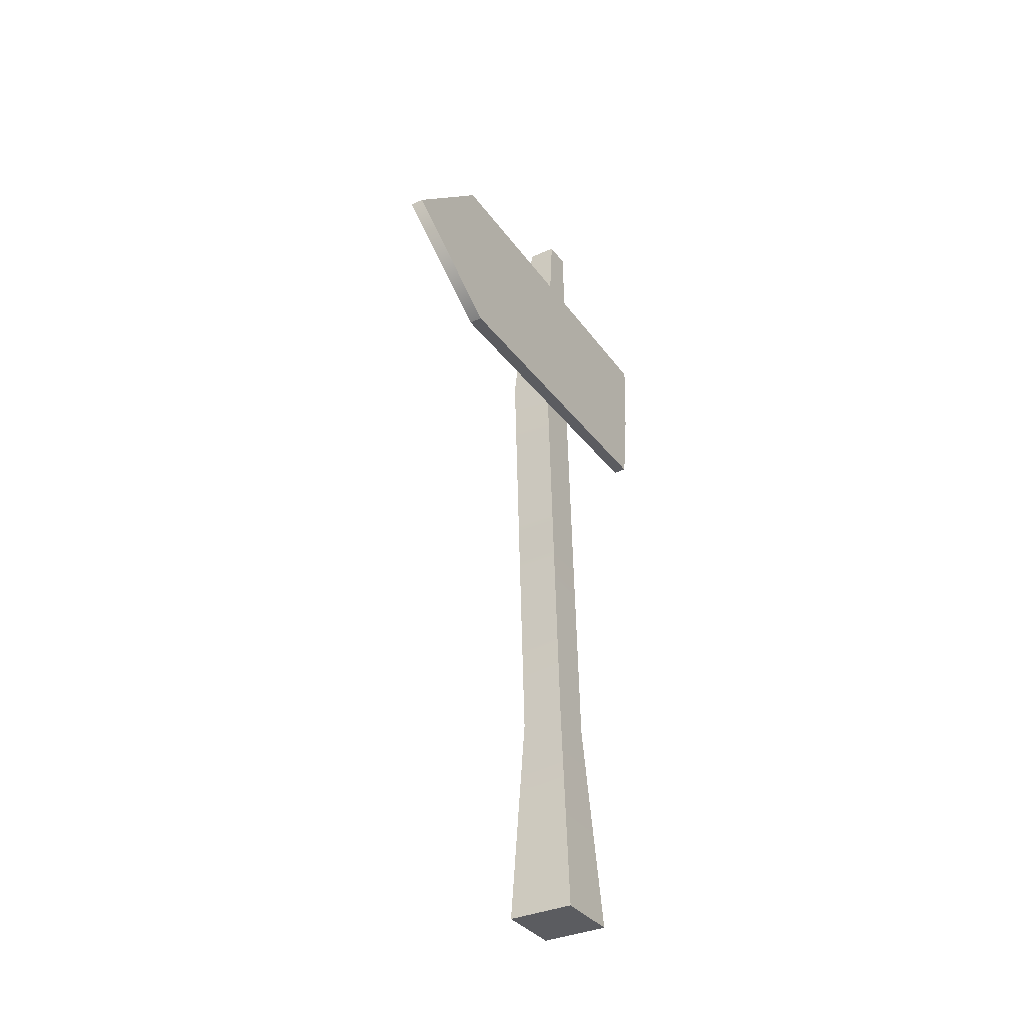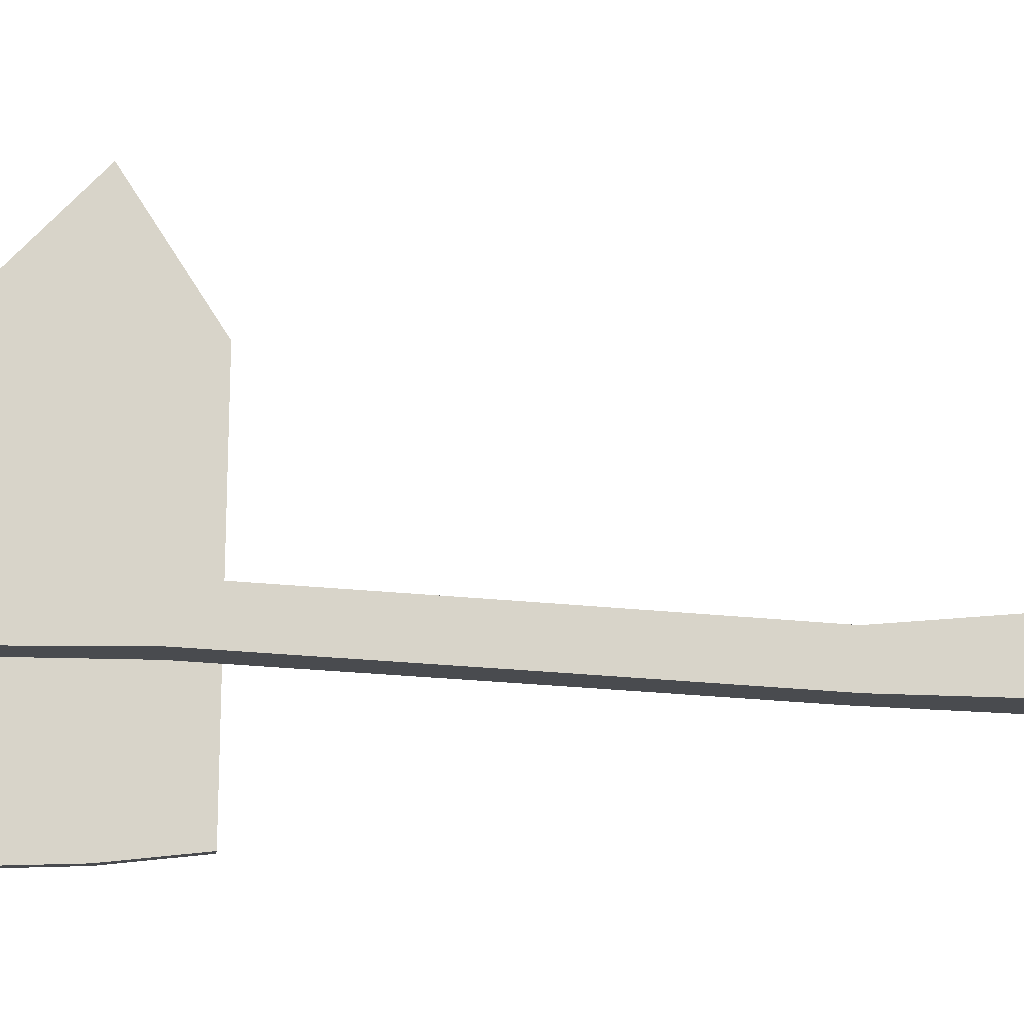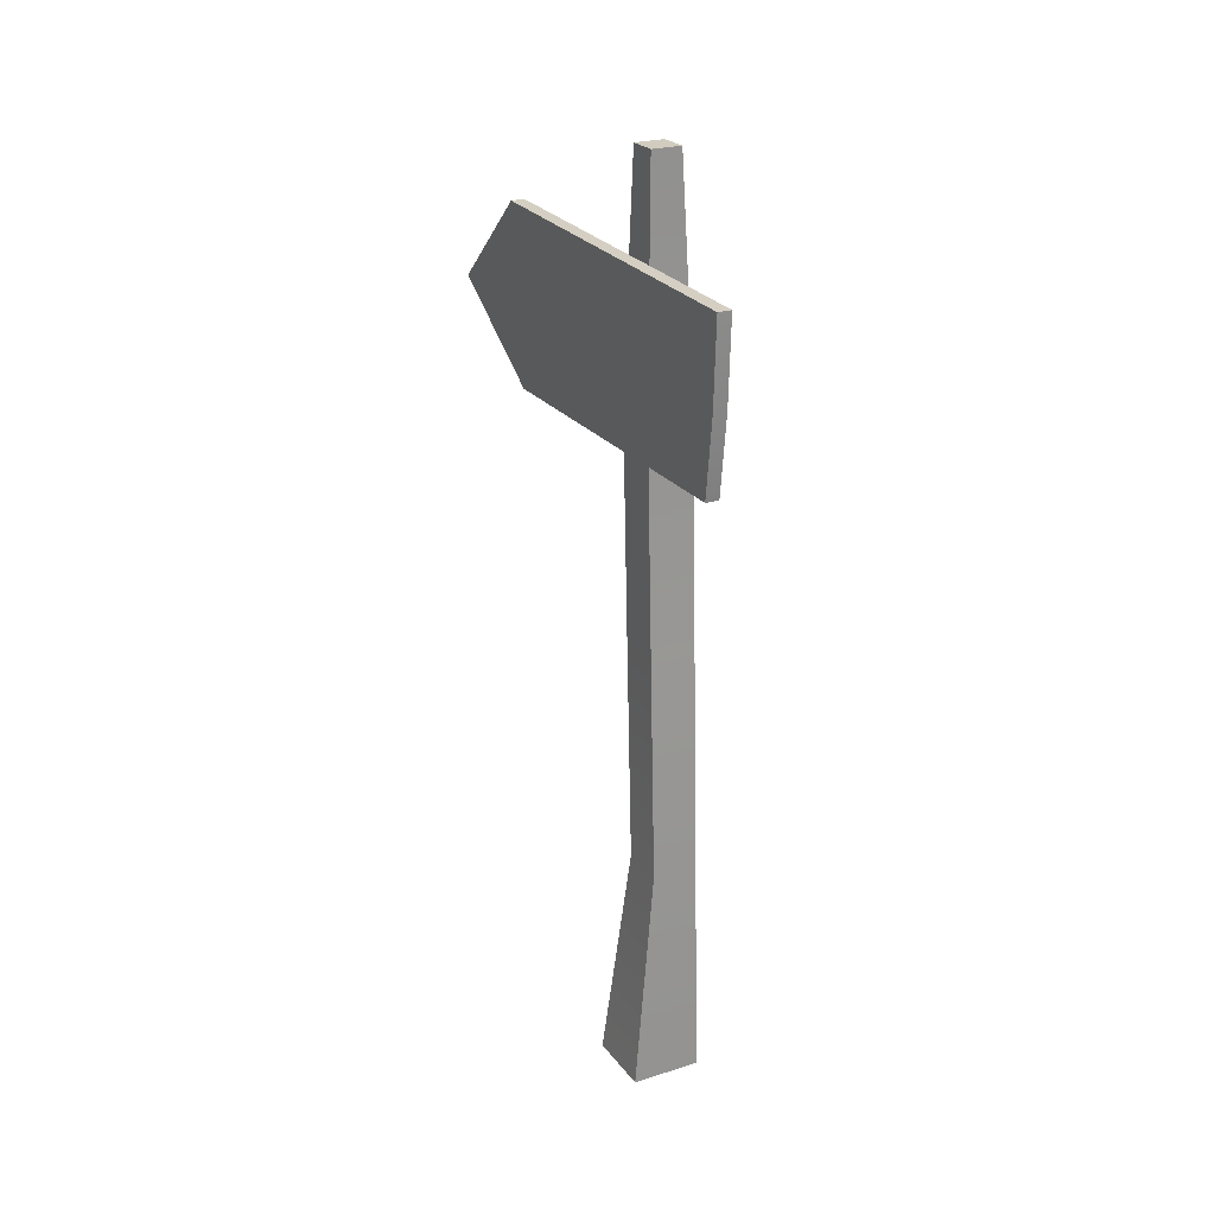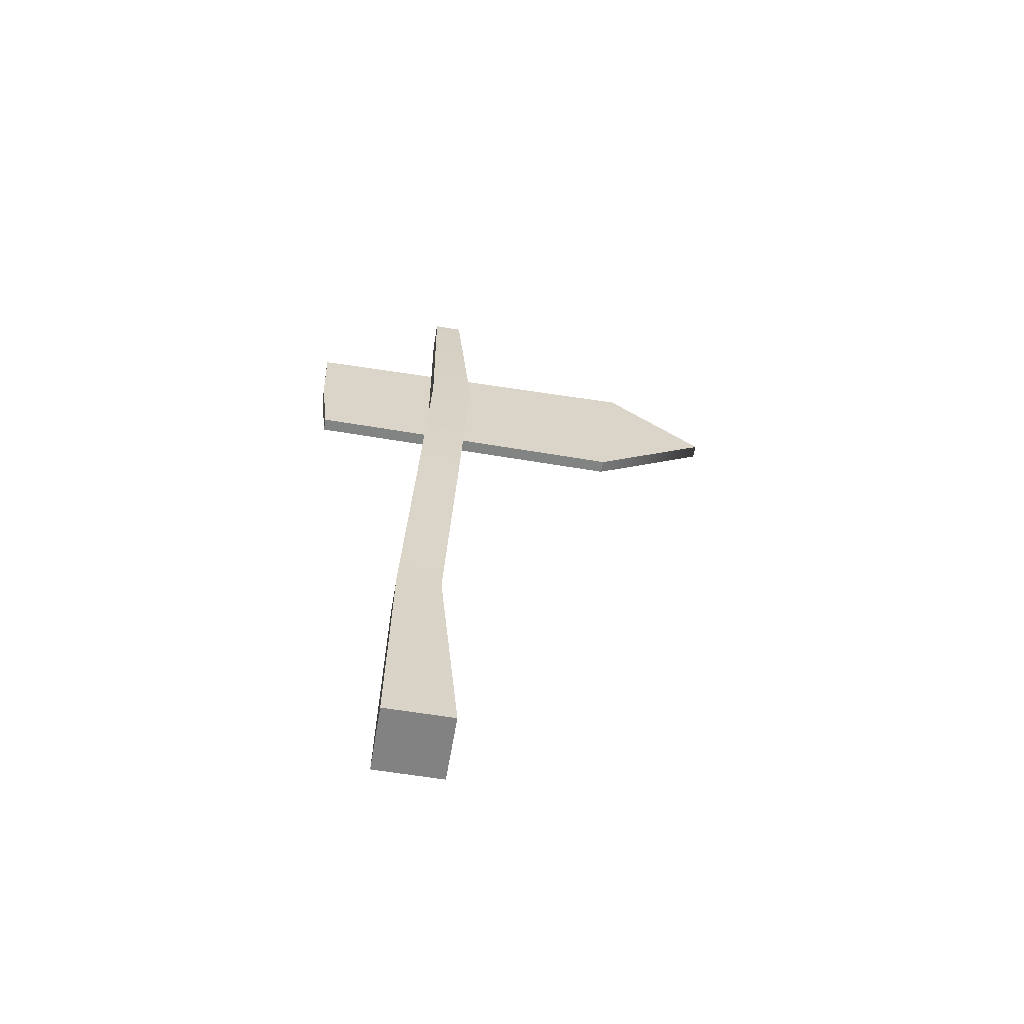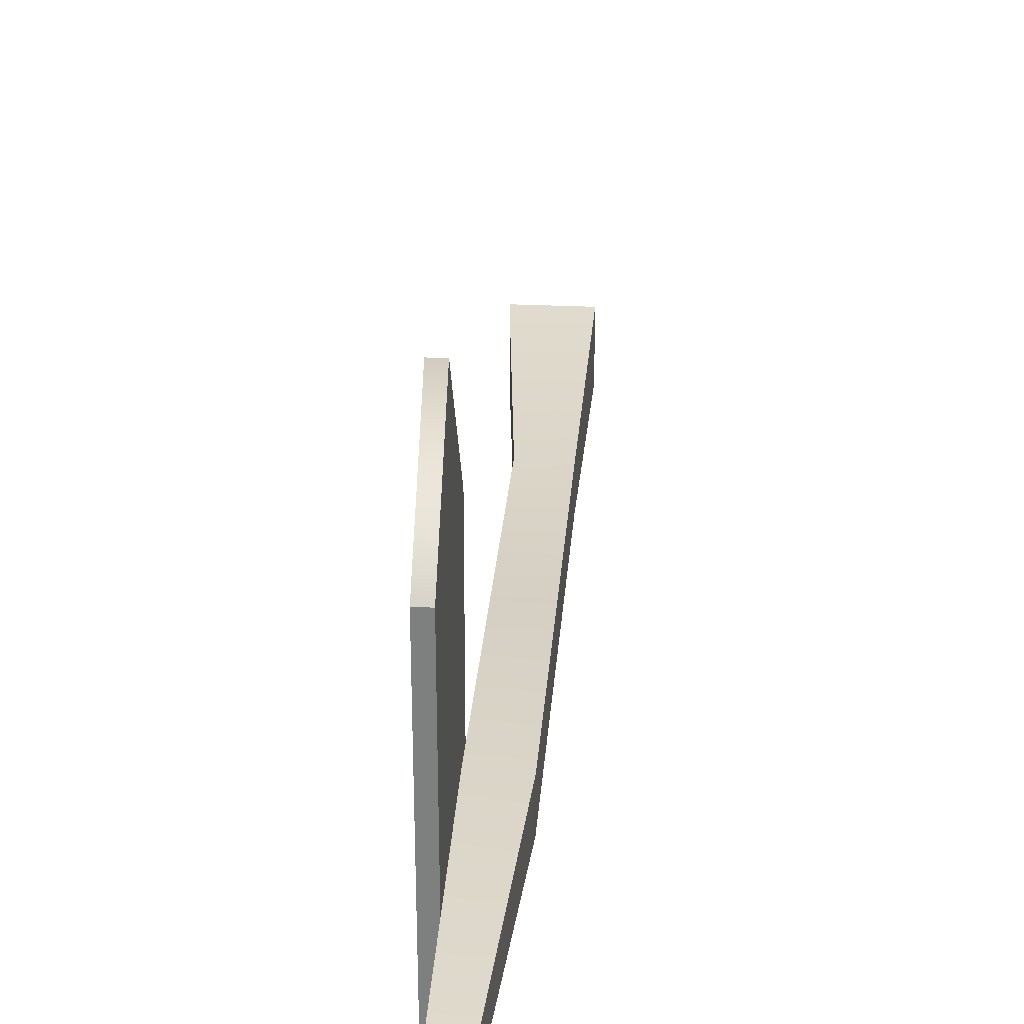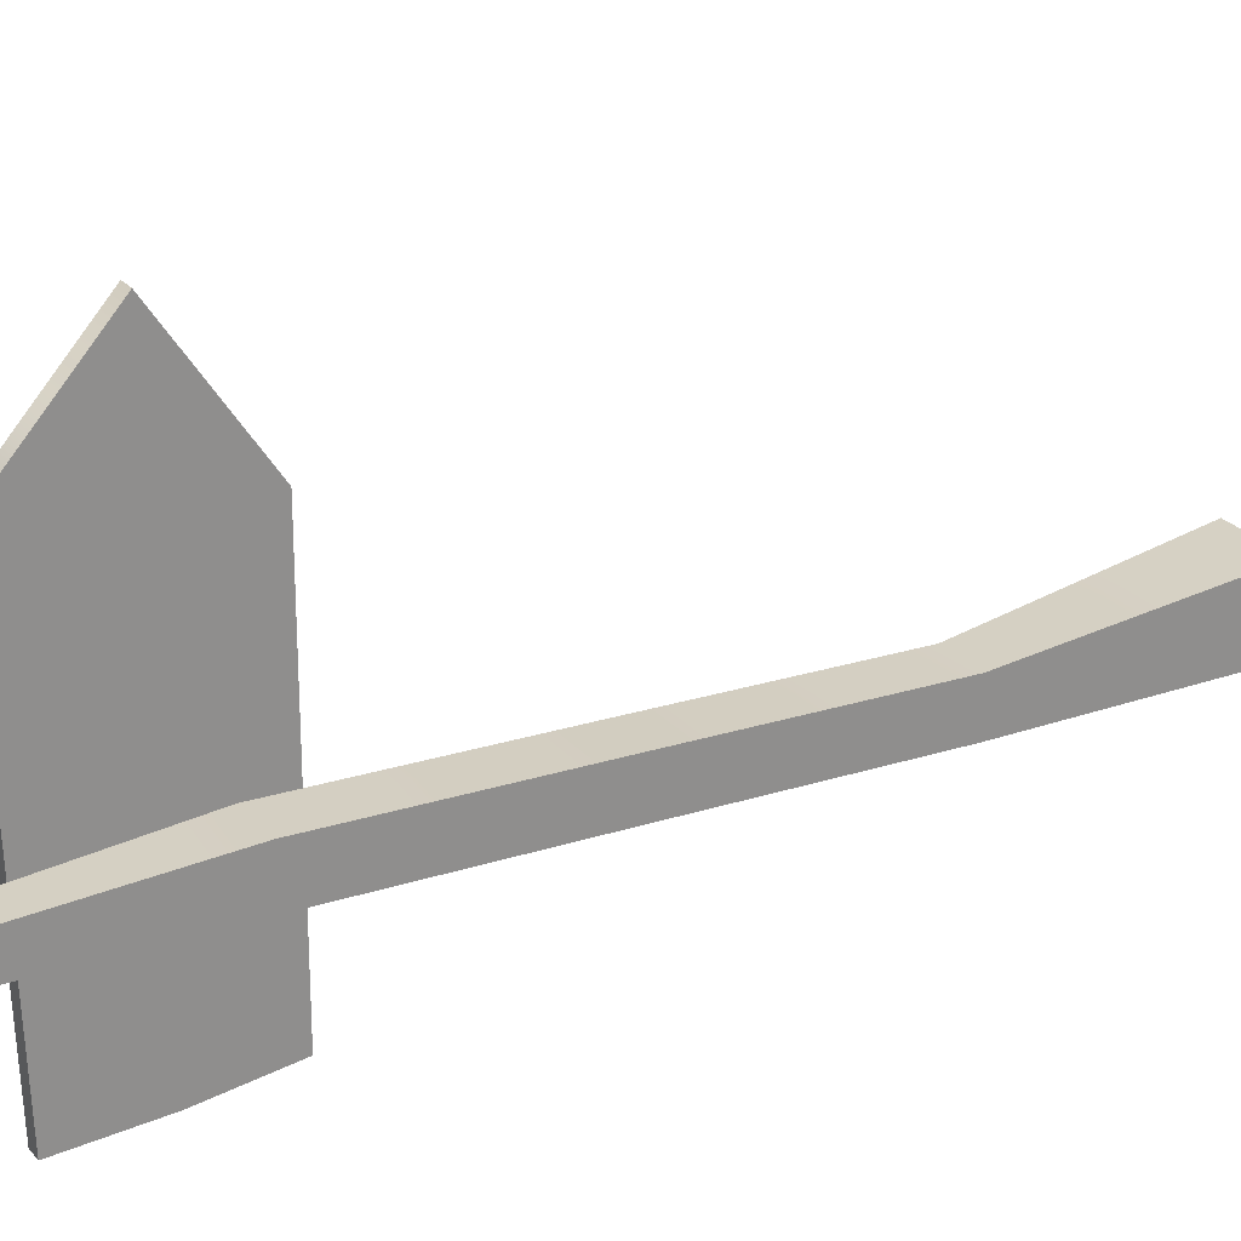
<metadata>
{"format":"obj","ext":"obj","renderer":"f3d","projection":"perspective","resolution":1024,"background":"white","views":[{"elev":-34.7,"azim":31.3,"up":"+Y"},{"elev":-13.8,"azim":-97.6,"up":"+Z"},{"elev":24.1,"azim":152.3,"up":"+Y"},{"elev":-60.9,"azim":-99.6,"up":"+Y"},{"elev":28.3,"azim":-175.9,"up":"+Z"},{"elev":25.5,"azim":-120.9,"up":"+Z"}]}
</metadata>
<code>
v  64.36 1417 -300.2
v  64.36 1592 -320.6
v  64.36 1592 726.2
v  64.36 1413 454.1
v  34.36 1592 726.2
v  34.36 1592 -320.6
v  34.36 1417 -300.2
v  34.36 1413 454.1
v  64.36 1801 499.5
v  64.36 1778 -328.1
v  34.36 1778 -328.1
v  34.36 1801 499.5
v  -75.42 0 77.96
v  -75.42 0 -74.29
v  76.83 0 -74.29
v  76.83 0 77.96
v  -31.93 2000 34.47
v  33.34 2000 34.47
v  33.34 2000 -30.8
v  -31.93 2000 -30.8
v  33.25 500 30.19
v  -66.75 500 30.19
v  33.25 500 -69.81
v  -66.75 500 -69.81
v  33.25 1500 72.61
v  -66.75 1500 72.61
v  -66.75 1000 51.83
v  33.25 1000 51.83
v  33.25 1500 -27.39
v  33.25 1000 -48.17
v  -66.75 1500 -27.39
v  -66.75 1000 -48.17
g Box002
f 1 2 3 4
f 5 6 7 8
f 3 5 8 4
f 9 10 11 12
f 2 6 11 10
f 1 4 8 7
f 10 9 3 2
f 12 11 6 5
f 9 12 5 3
f 1 7 6 2
f 13 14 15 16
f 17 18 19 20
f 16 21 22 13
f 15 23 21 16
f 14 24 23 15
f 13 22 24 14
f 25 26 27 28
f 29 25 28 30
f 31 29 30 32
f 26 31 32 27
f 18 17 26 25
f 19 18 25 29
f 20 19 29 31
f 17 20 31 26
f 28 27 22 21
f 30 28 21 23
f 32 30 23 24
f 27 32 24 22

</code>
